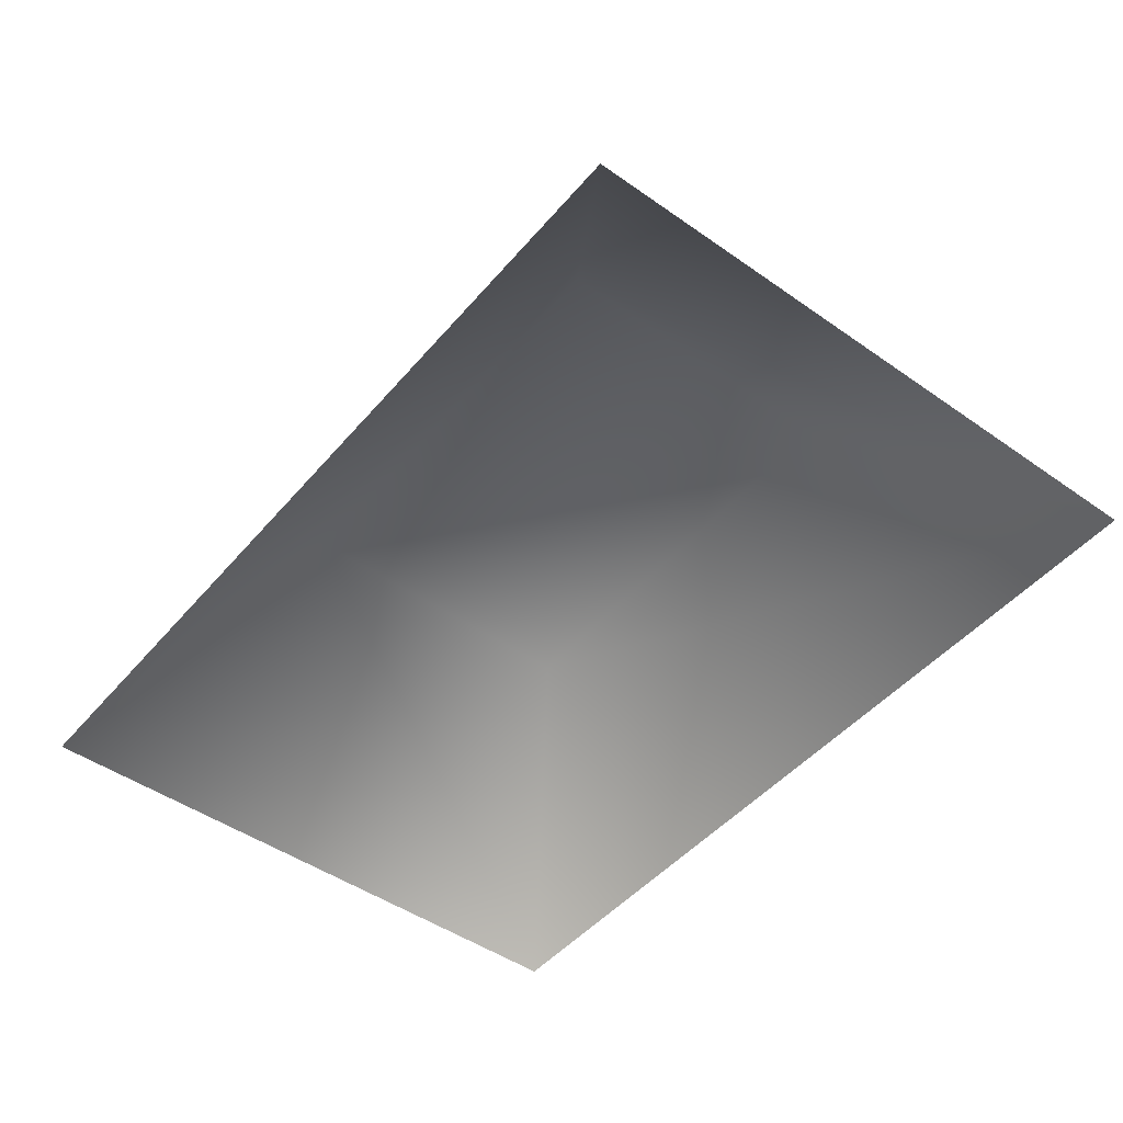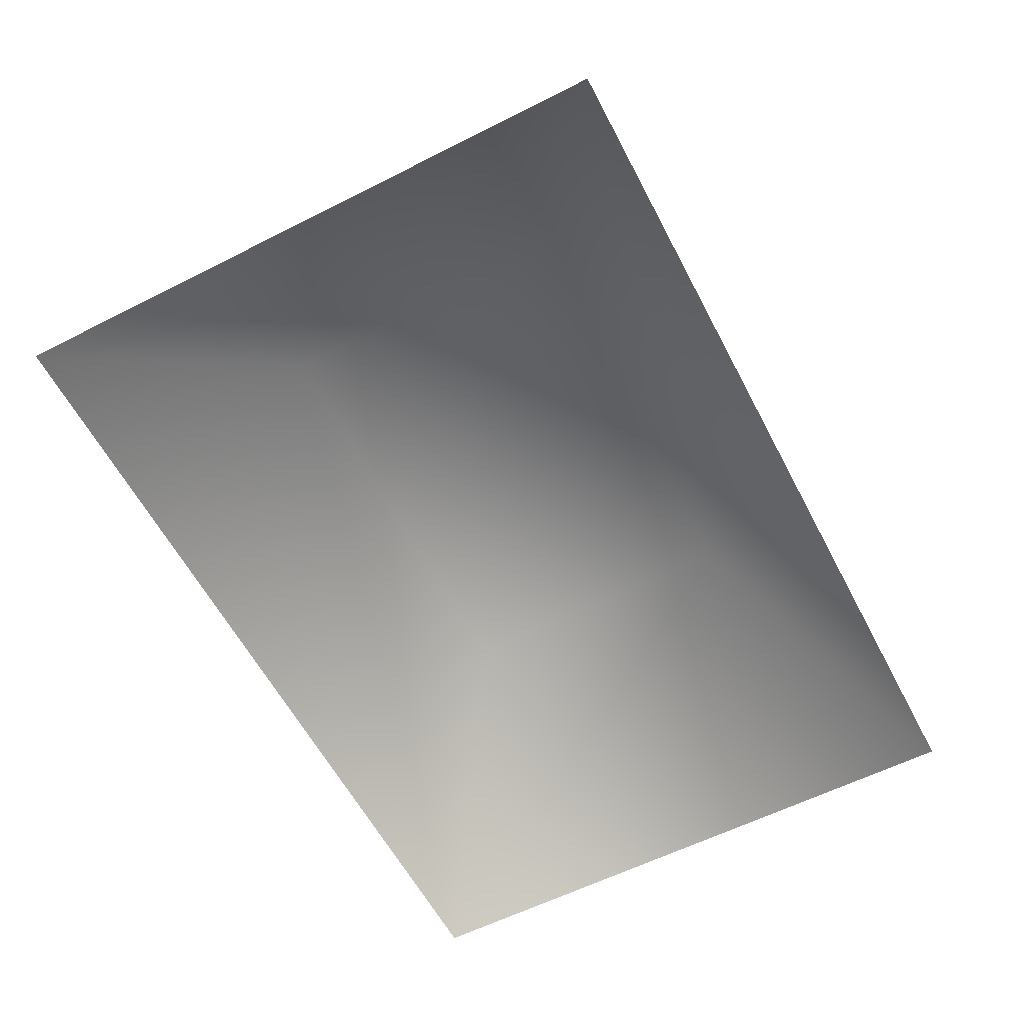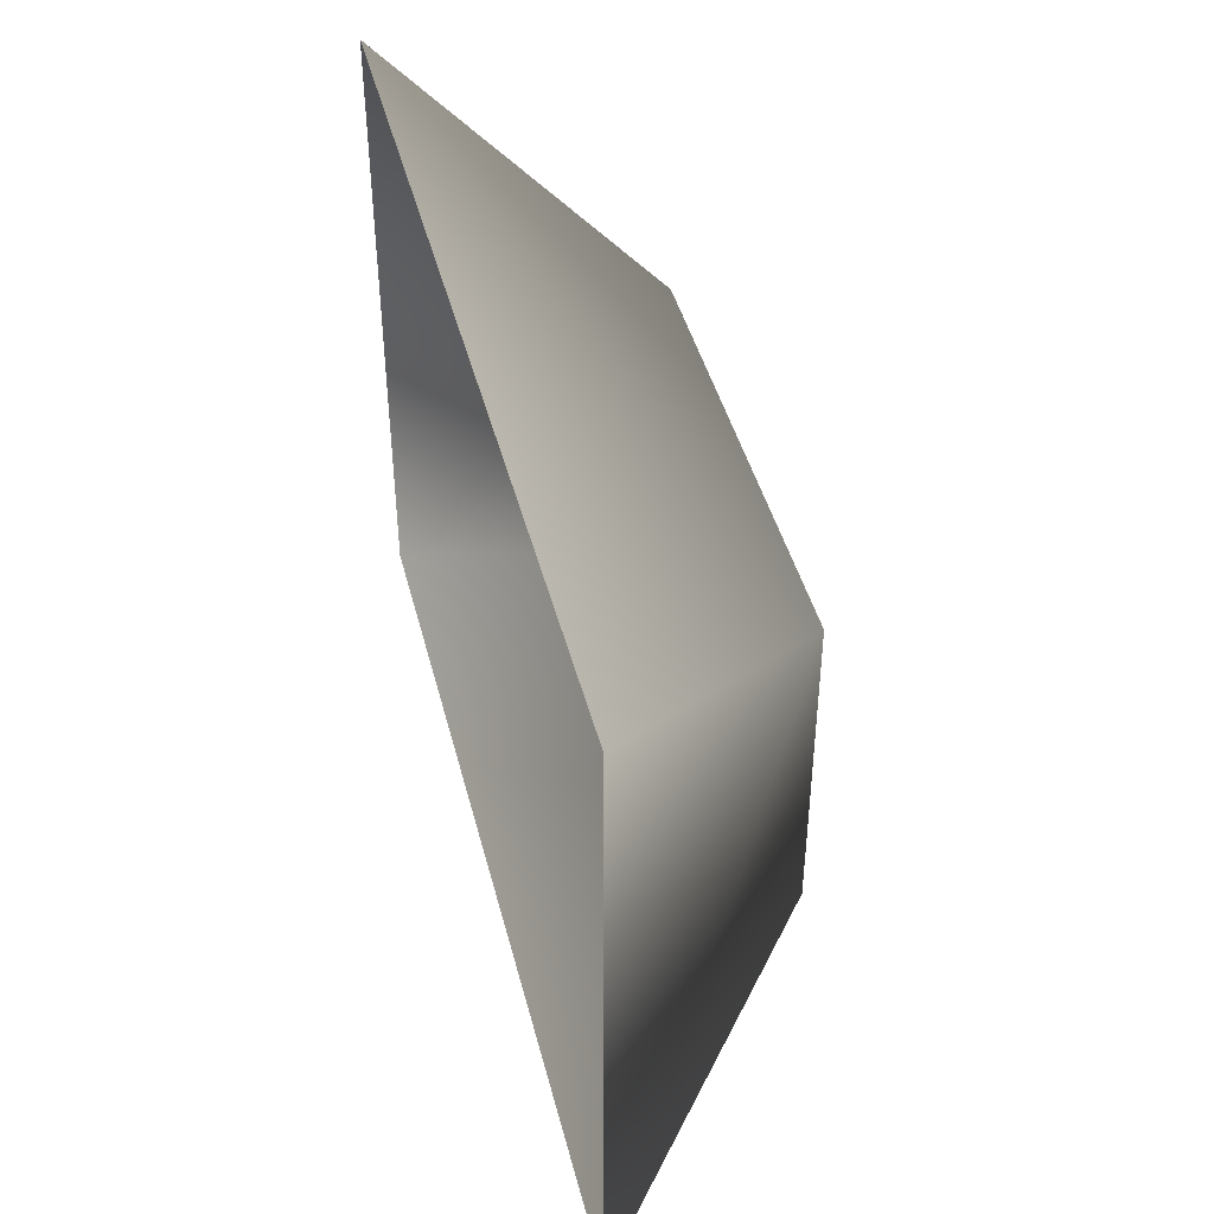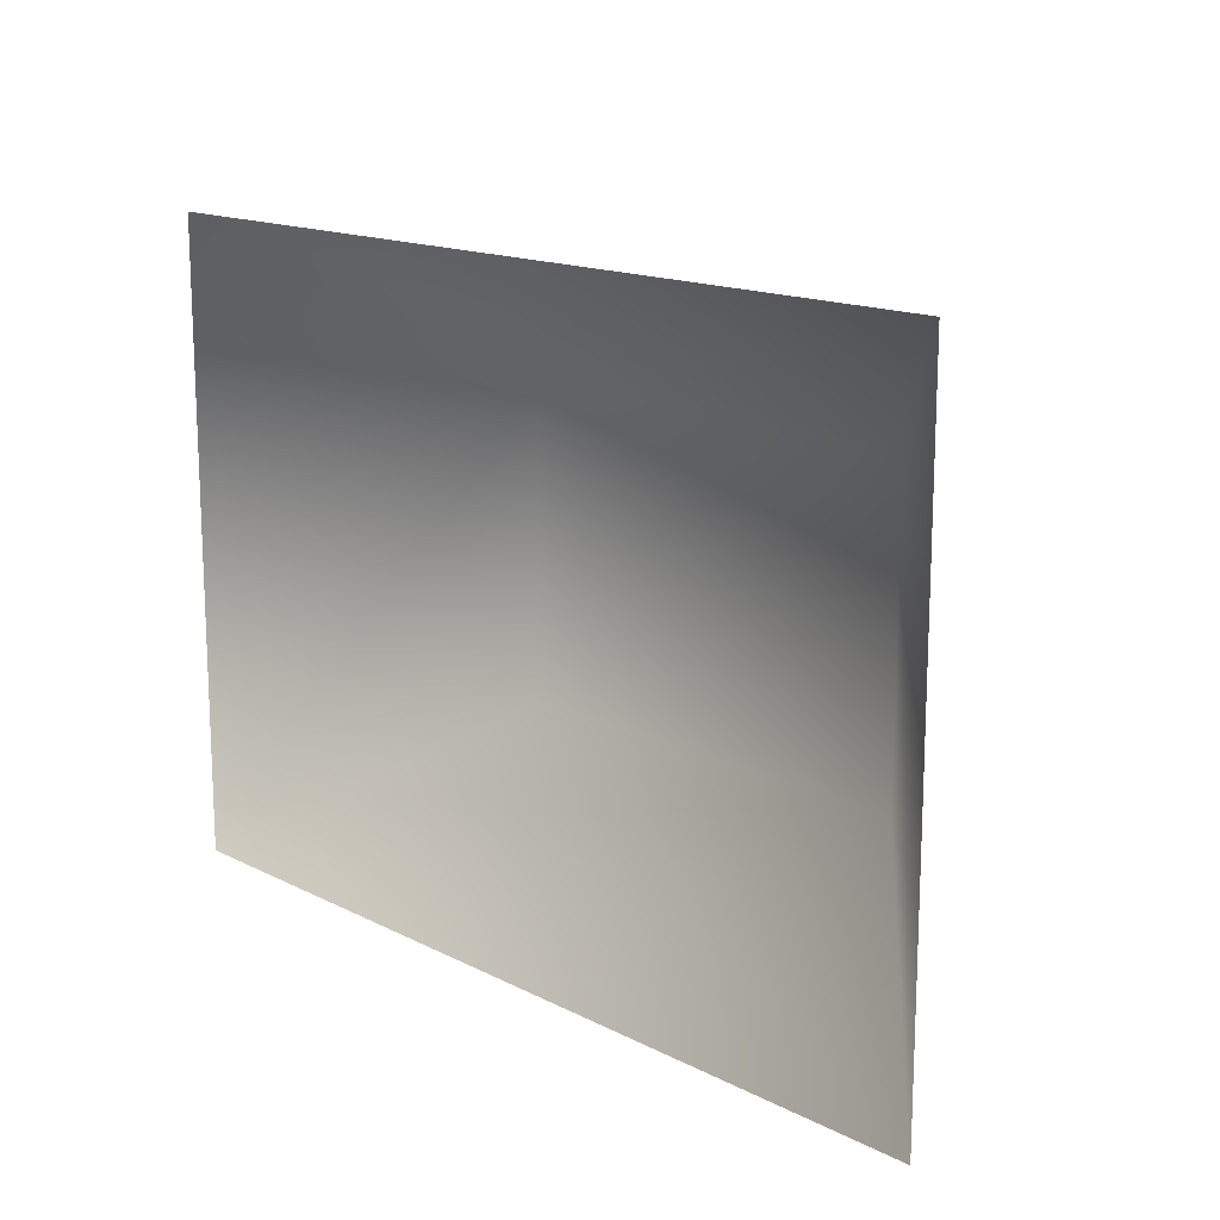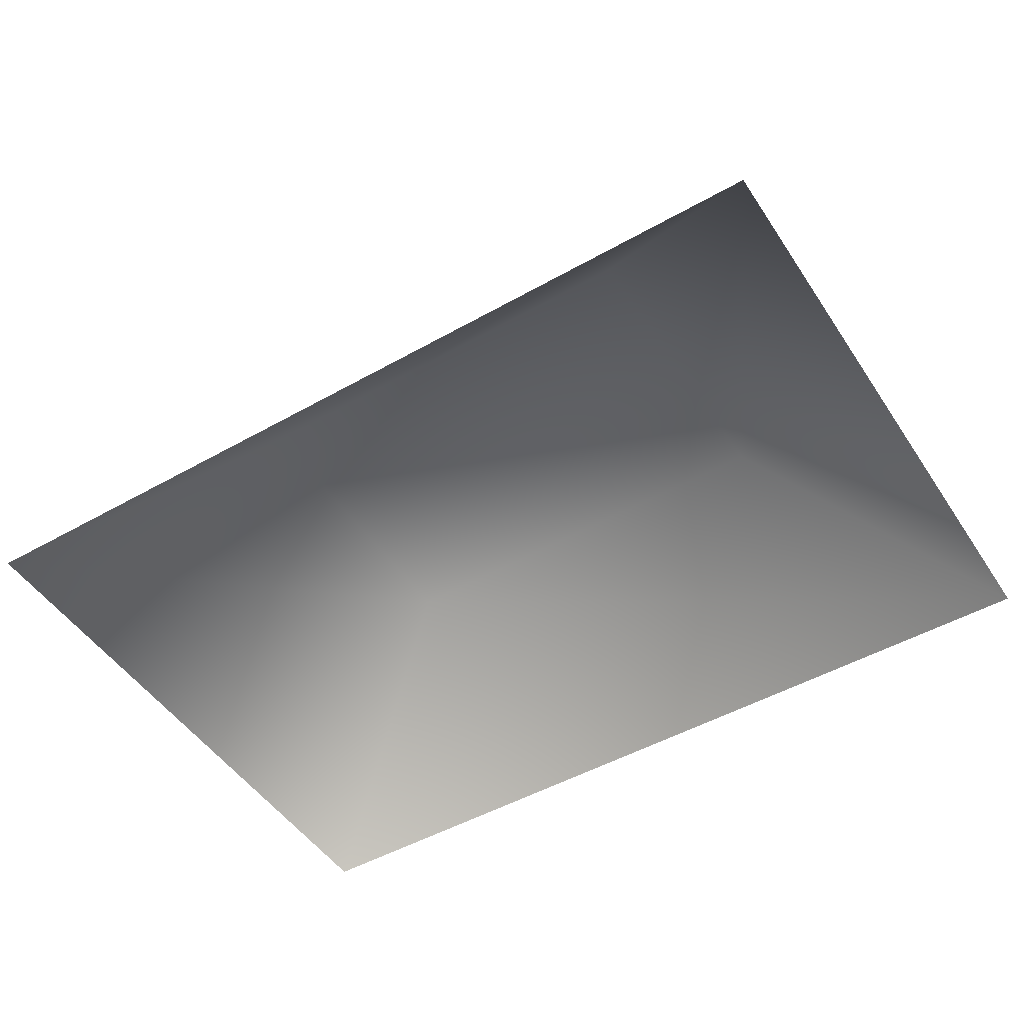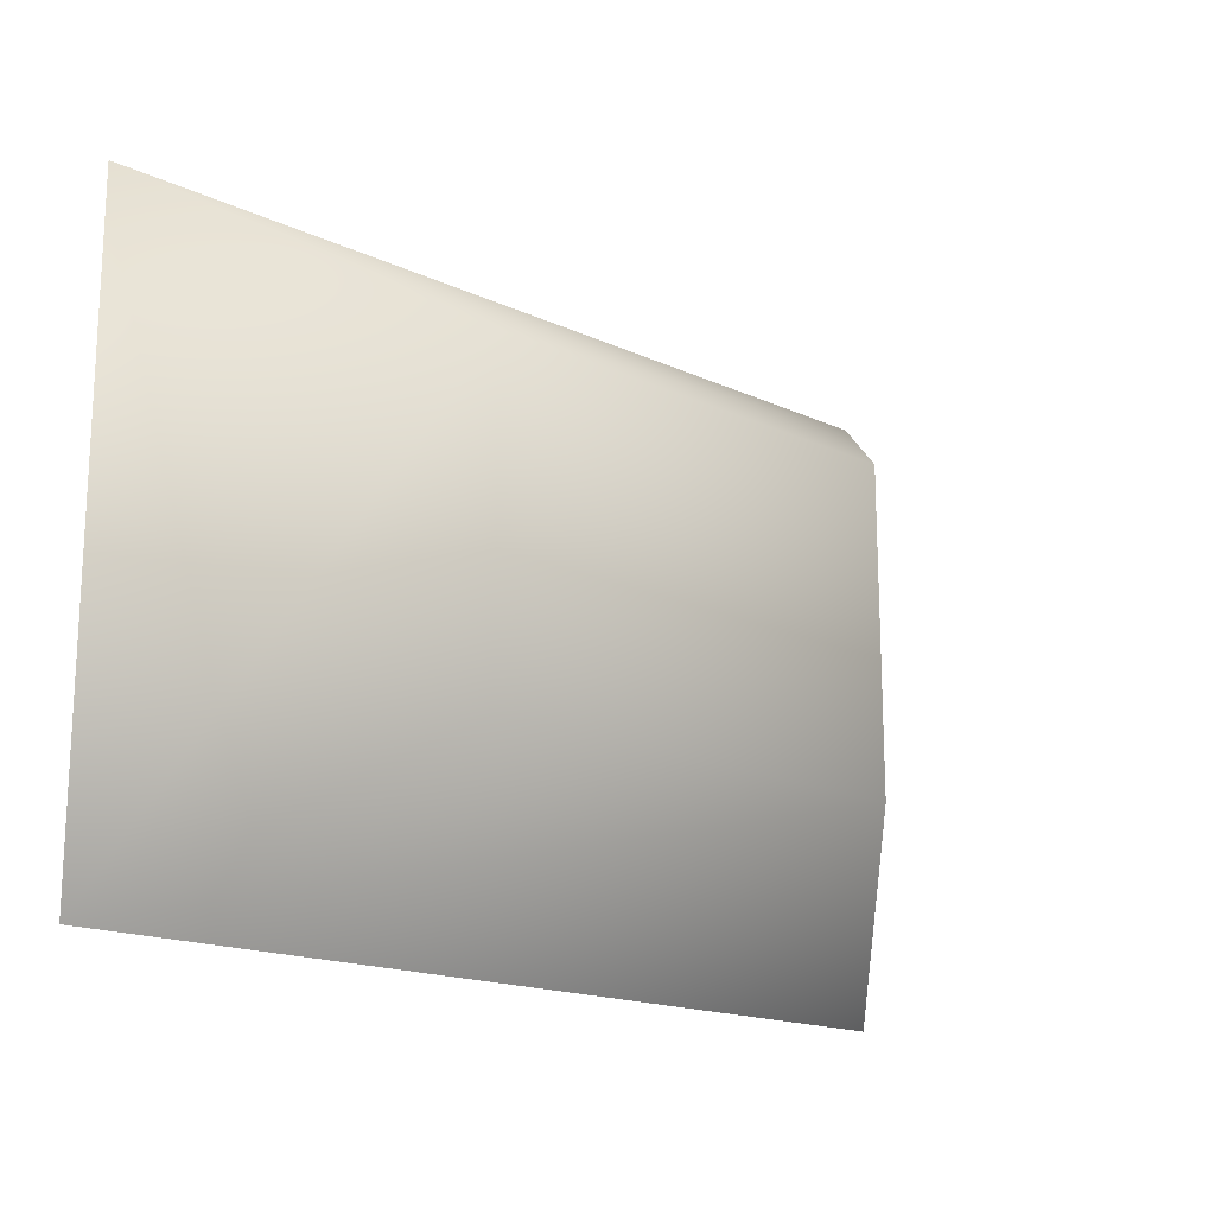
<metadata>
{"format":"obj","ext":"obj","renderer":"f3d","projection":"perspective","resolution":1024,"background":"white","views":[{"elev":-47.7,"azim":51.7,"up":"+Y"},{"elev":-59.3,"azim":-62.5,"up":"+Y"},{"elev":43.7,"azim":75.9,"up":"+Z"},{"elev":15.1,"azim":47.1,"up":"+Z"},{"elev":-49.0,"azim":-147.8,"up":"+Y"},{"elev":-17.0,"azim":137.0,"up":"+Z"}]}
</metadata>
<code>
o Component_5_41/Component_5/mesh4/mesh4-geometry#mesh4-geometry
v 0.4654 -0.2028 0.2573
v 0.4288 -0.2404 0.1806
v 0.4288 -0.2404 0.2829
v 0.4654 -0.2028 0.2062
v 0.5386 -0.2028 0.2573
v 0.5752 -0.2404 0.1806
v 0.5752 -0.2404 0.2829
v 0.5386 -0.2028 0.2062
f 1 2 3
f 2 1 4
f 3 5 1
f 5 4 1
f 4 6 2
f 5 3 7
f 4 5 8
f 6 4 8
f 6 5 7
f 5 6 8
f 3 2 1
f 4 1 2
f 1 5 3
f 1 4 5
f 2 6 4
f 7 3 5
f 8 5 4
f 8 4 6
f 7 5 6
f 8 6 5

</code>
